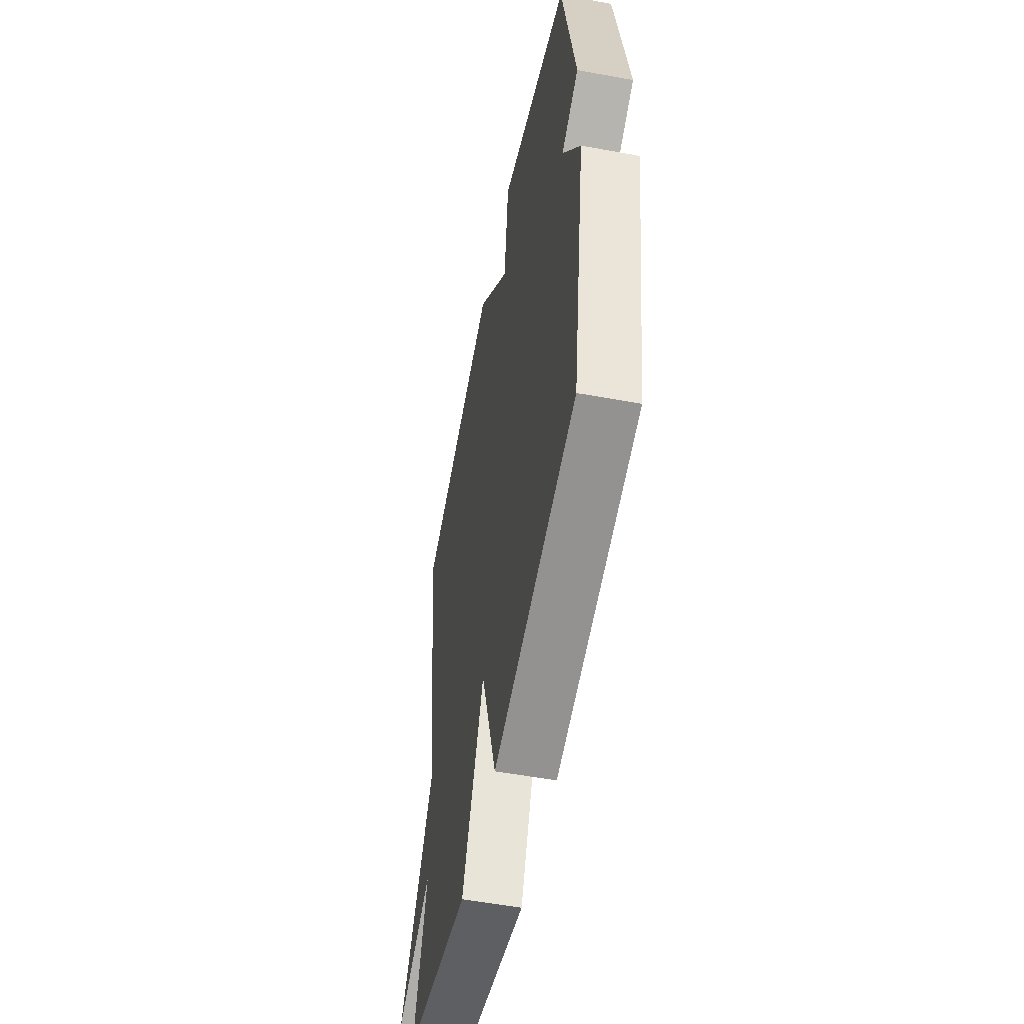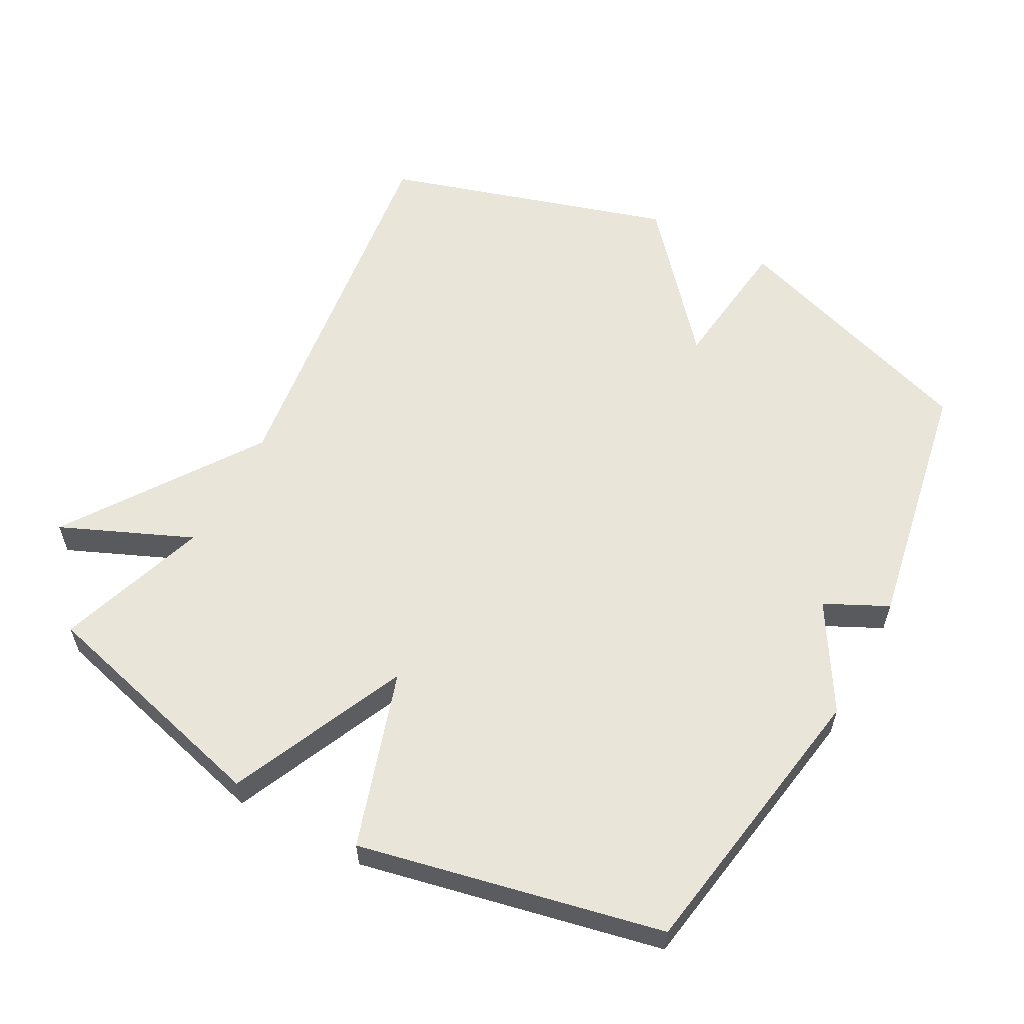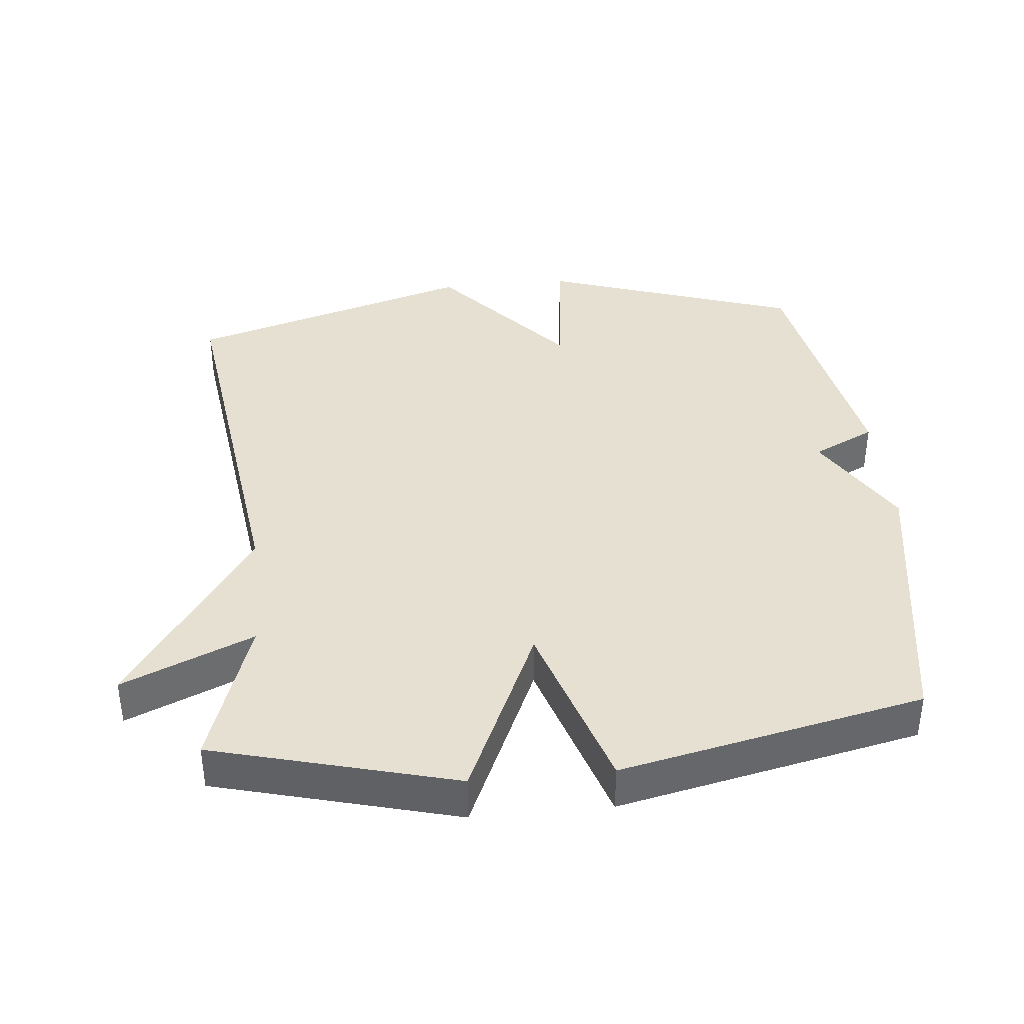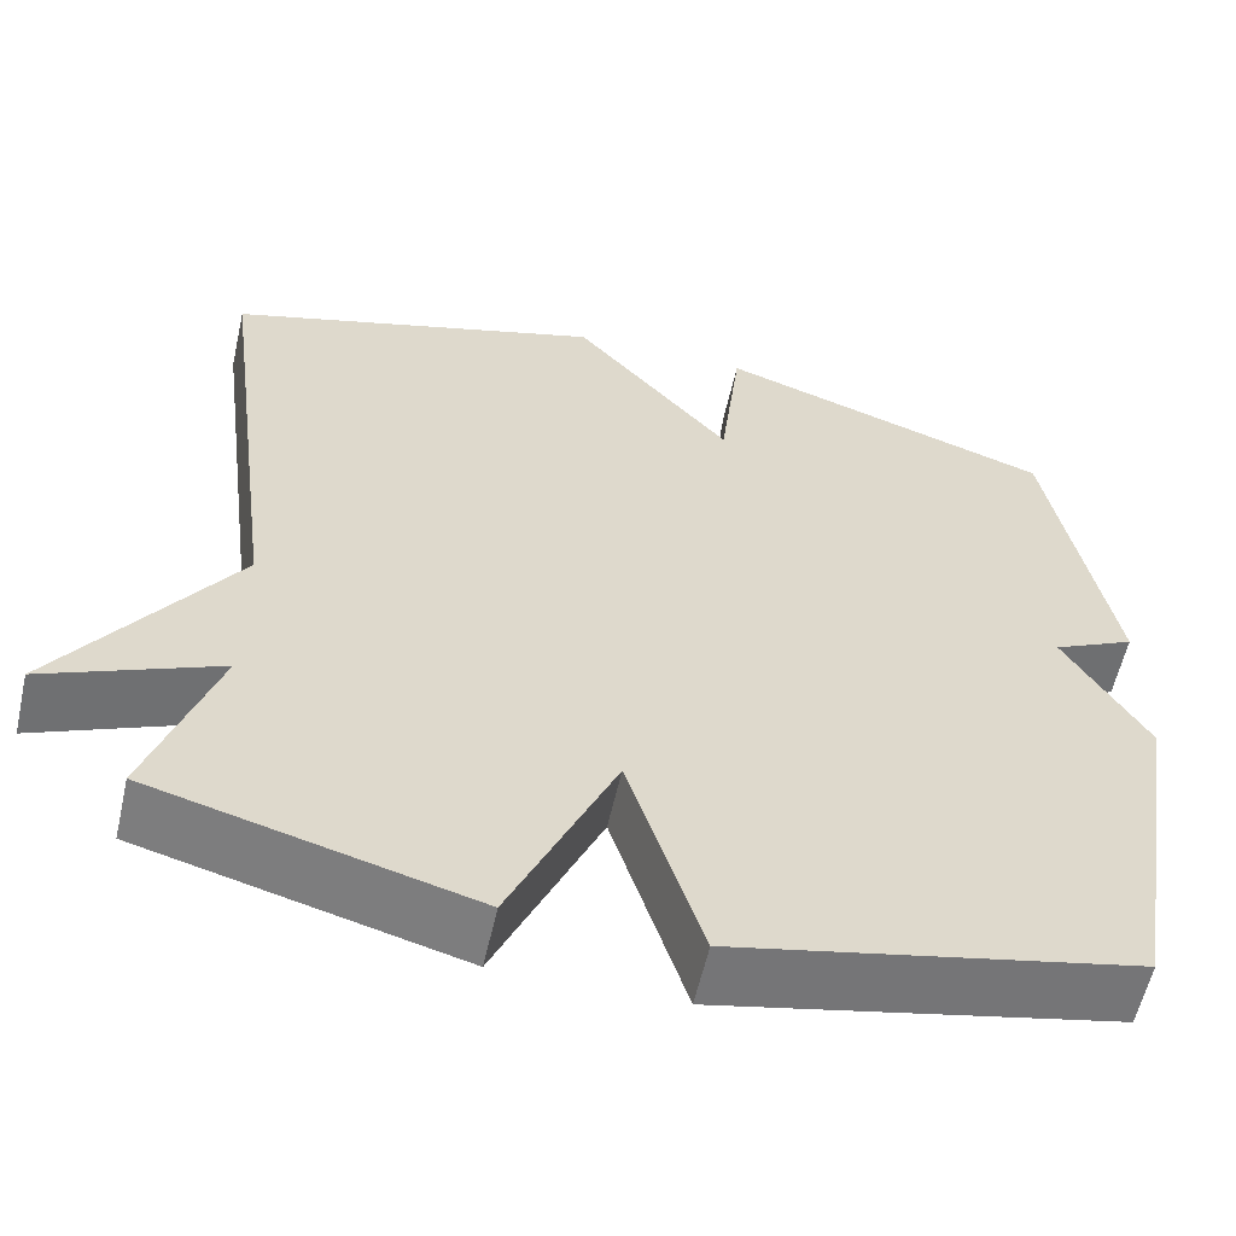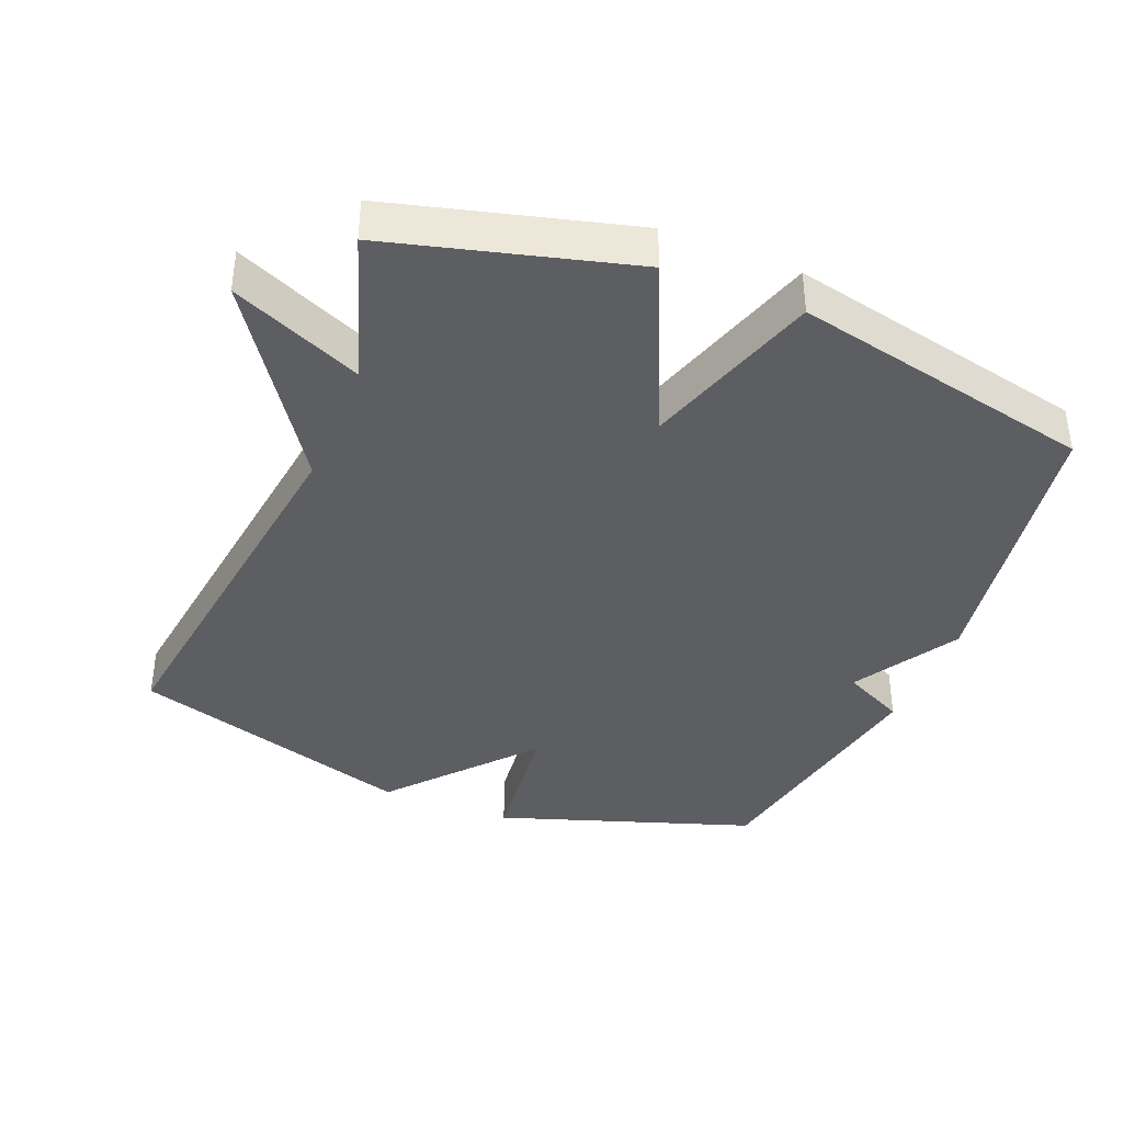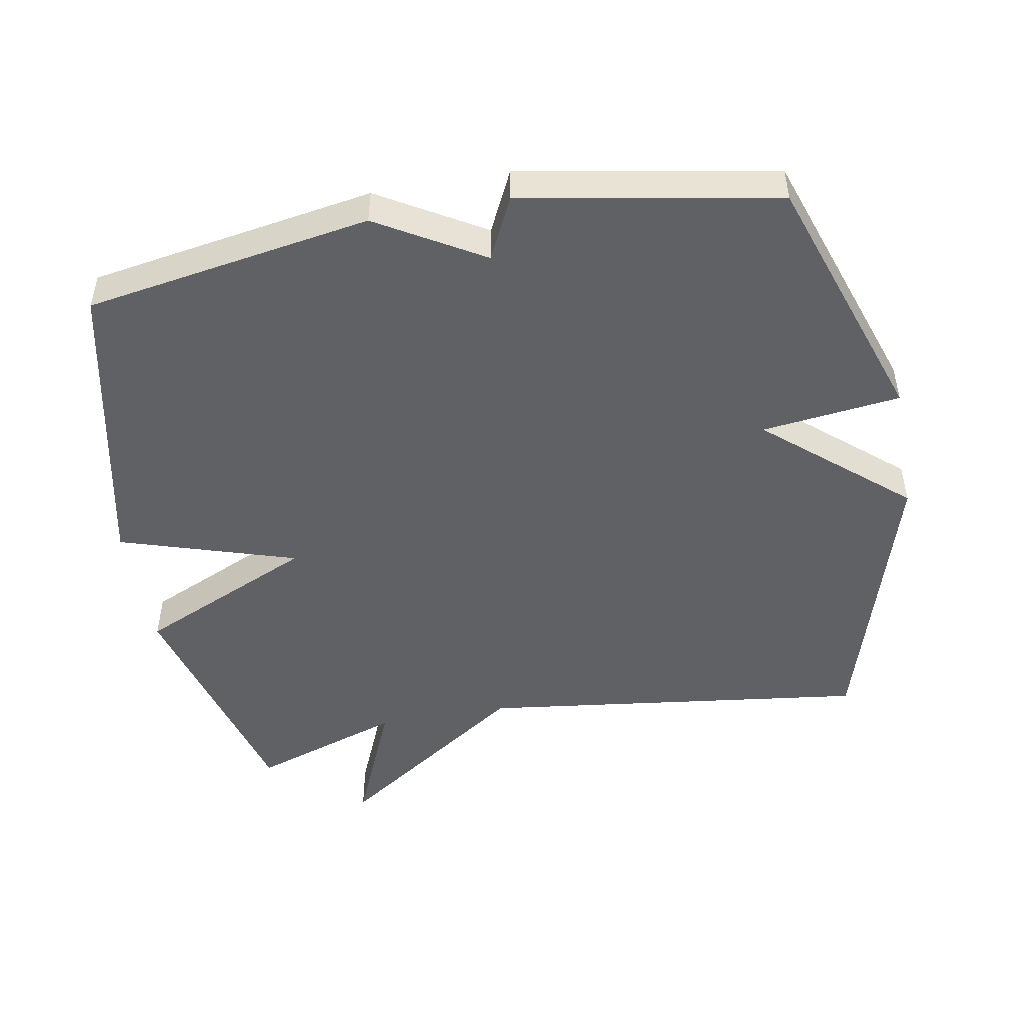
<metadata>
{"format":"obj","ext":"obj","renderer":"f3d","projection":"perspective","resolution":1024,"background":"white","views":[{"elev":-54.4,"azim":-101.1,"up":"+Z"},{"elev":58.5,"azim":-151.6,"up":"+Y"},{"elev":38.5,"azim":174.3,"up":"+Y"},{"elev":-58.8,"azim":167.3,"up":"+Z"},{"elev":-39.1,"azim":157.8,"up":"+Y"},{"elev":-48.8,"azim":-79.6,"up":"+Y"}]}
</metadata>
<code>
v 0.5 0.07 -0.5
v 0.145 0.07 -0.595
v 0.028 0.07 -0.334
v -0.055 0.07 -0.595
v -0.5 0.07 -0.5
v -0.569 0.07 -0.077
v -0.477 0.07 0.078
v -0.569 0.07 0.123
v -0.5 0.07 0.5
v -0.123 0.07 0.628
v -0.099 0.07 0.423
v 0.077 0.07 0.628
v 0.5 0.07 0.5
v 0.425 0.07 -0.077
v 0.618 0.07 -0.36
v 0.425 0.07 -0.277
v 0.5 0 -0.5
v 0.145 0 -0.595
v 0.028 0 -0.334
v -0.055 0 -0.595
v -0.5 0 -0.5
v -0.569 0 -0.077
v -0.477 0 0.078
v -0.569 0 0.123
v -0.5 0 0.5
v -0.123 0 0.628
v -0.099 0 0.423
v 0.077 0 0.628
v 0.5 0 0.5
v 0.425 0 -0.077
v 0.618 0 -0.36
v 0.425 0 -0.277
f 14 15 16
f 11 12 13 14
f 11 14 16
f 9 10 11
f 8 9 11
f 7 8 11
f 6 7 11
f 5 6 11
f 4 5 11
f 3 4 11
f 3 11 16
f 2 3 16
f 1 2 16
f 32 31 30
f 30 29 28 27
f 32 30 27
f 27 26 25
f 27 25 24
f 27 24 23
f 27 23 22
f 27 22 21
f 27 21 20
f 27 20 19
f 32 27 19
f 32 19 18
f 32 18 17
f 1 17 18 2
f 2 18 19 3
f 3 19 20 4
f 4 20 21 5
f 5 21 22 6
f 6 22 23 7
f 7 23 24 8
f 8 24 25 9
f 9 25 26 10
f 10 26 27 11
f 11 27 28 12
f 12 28 29 13
f 13 29 30 14
f 14 30 31 15
f 15 31 32 16
f 16 32 17 1

</code>
